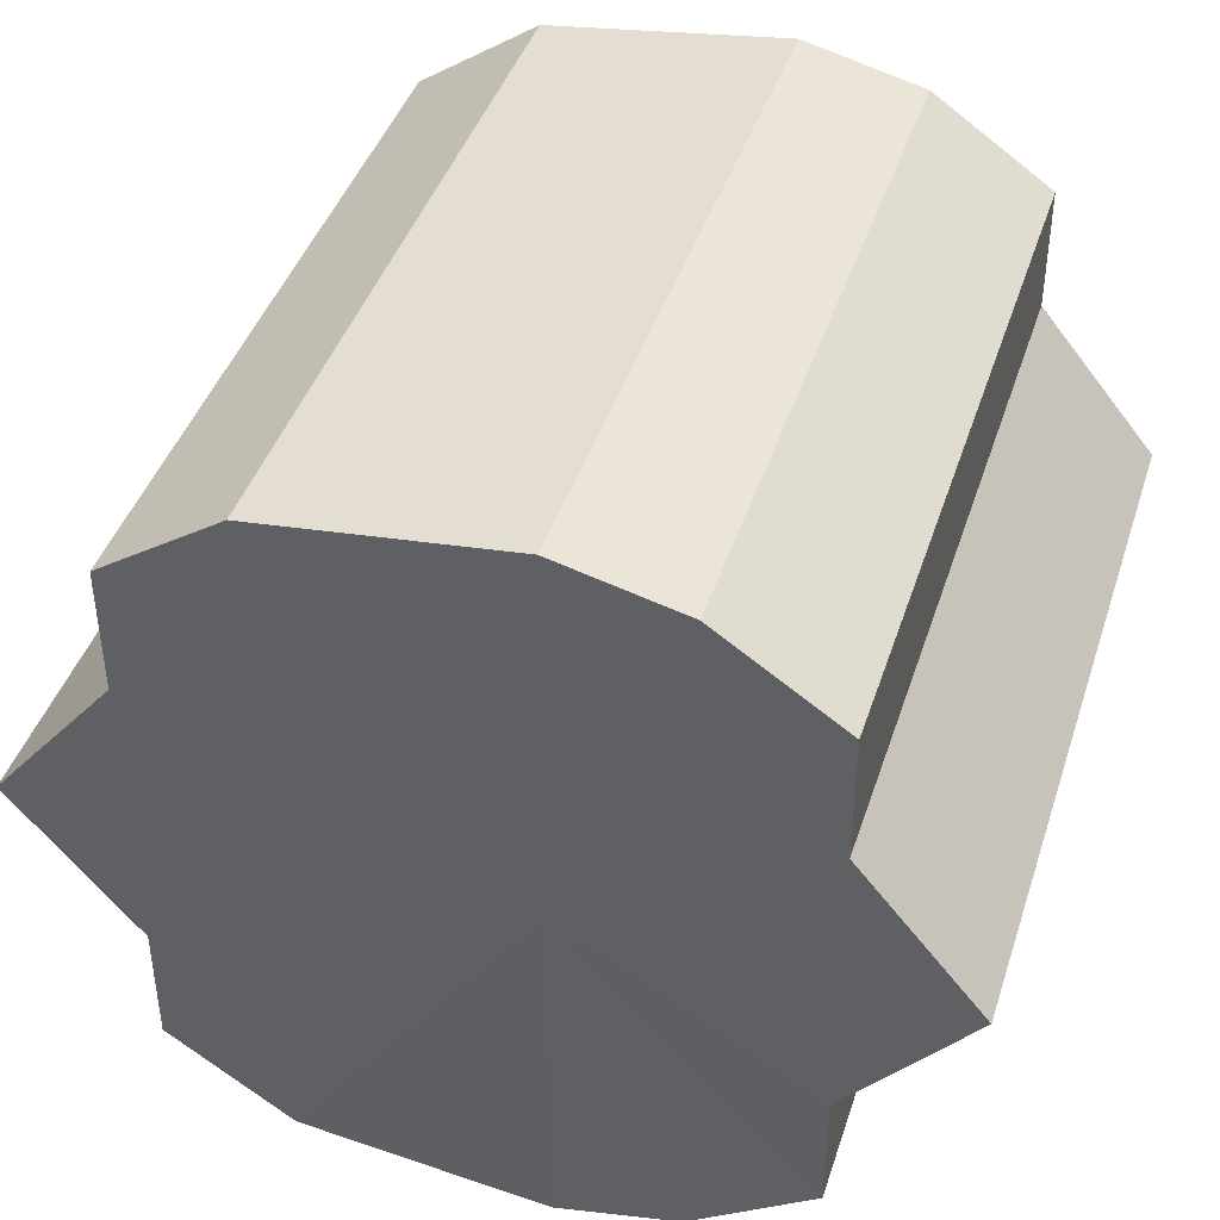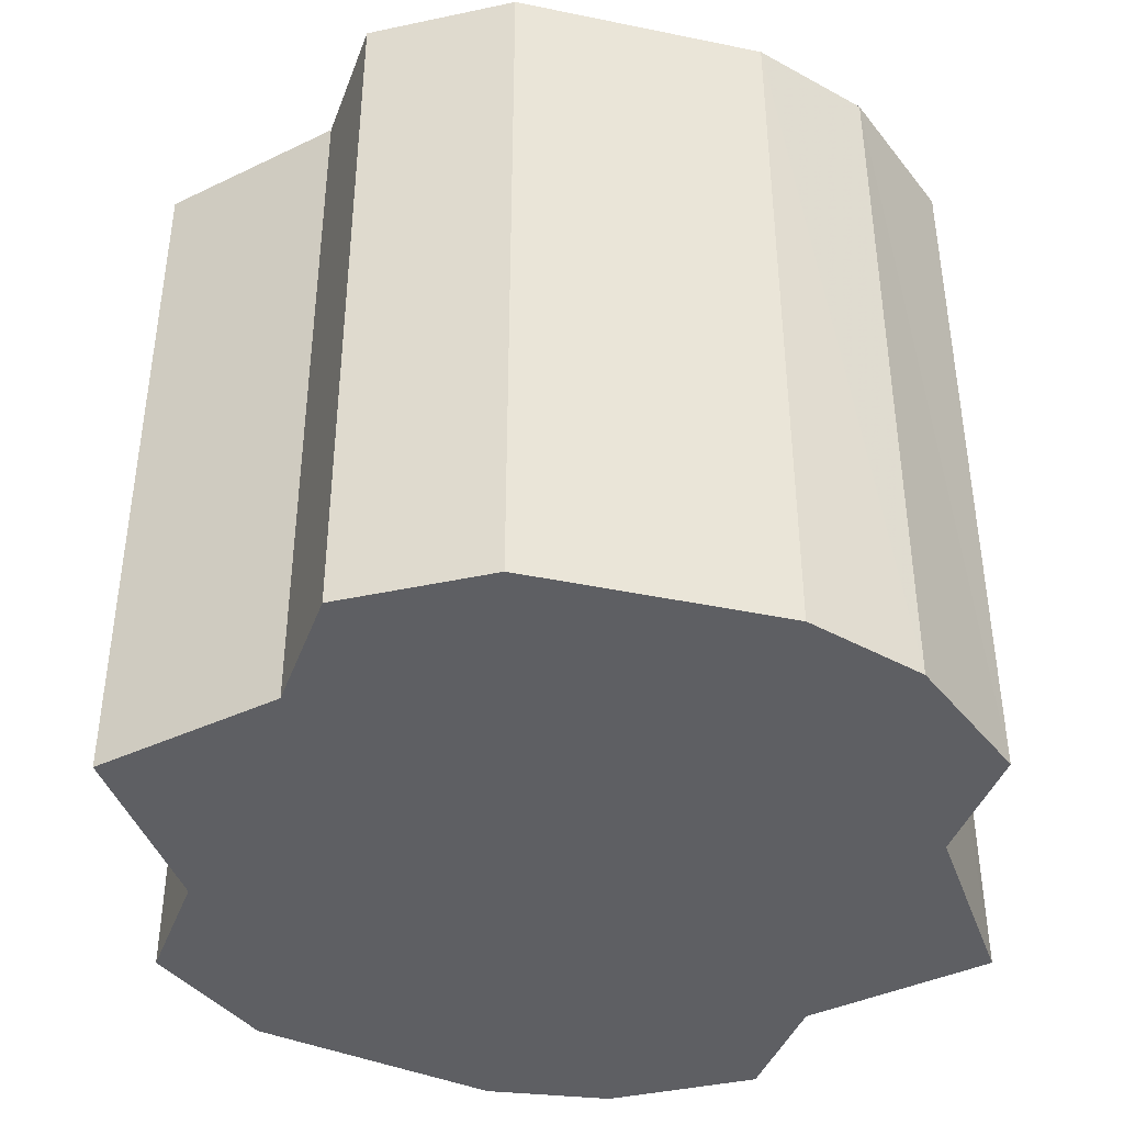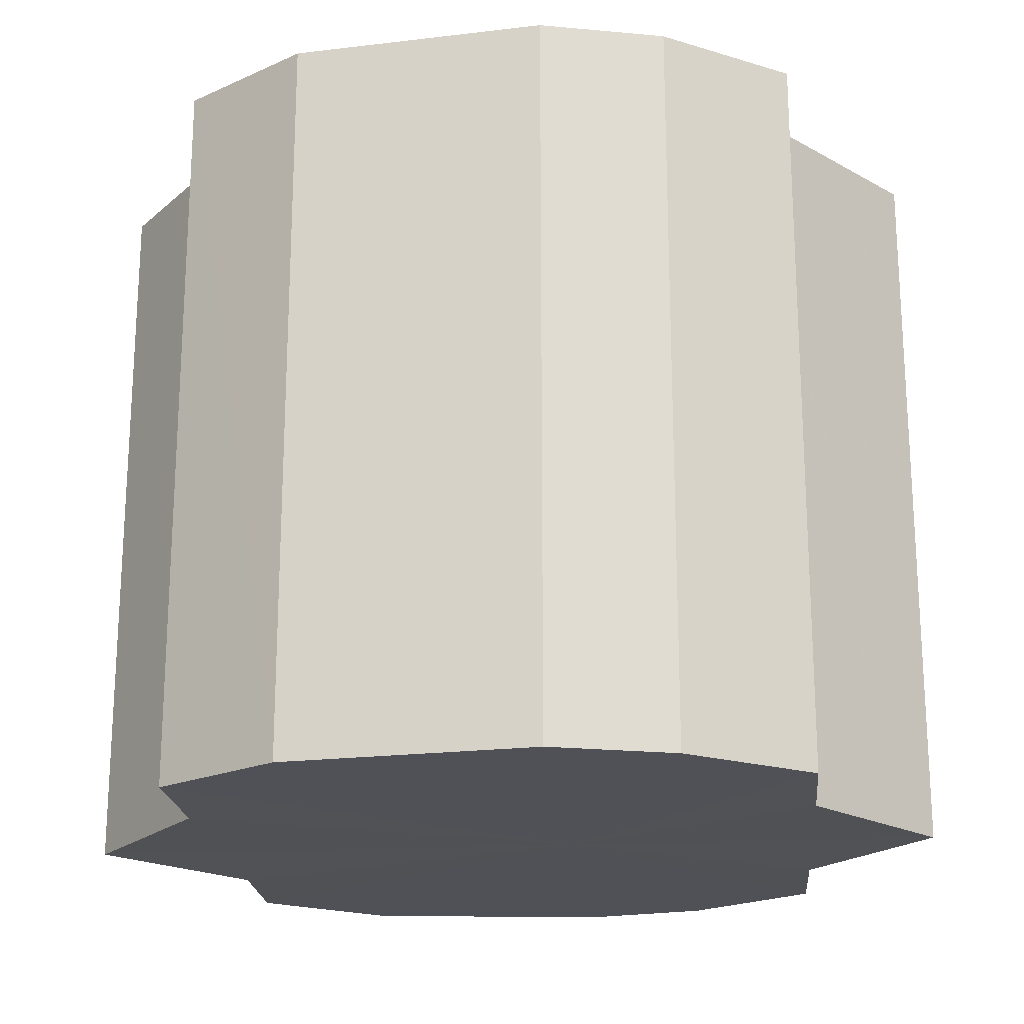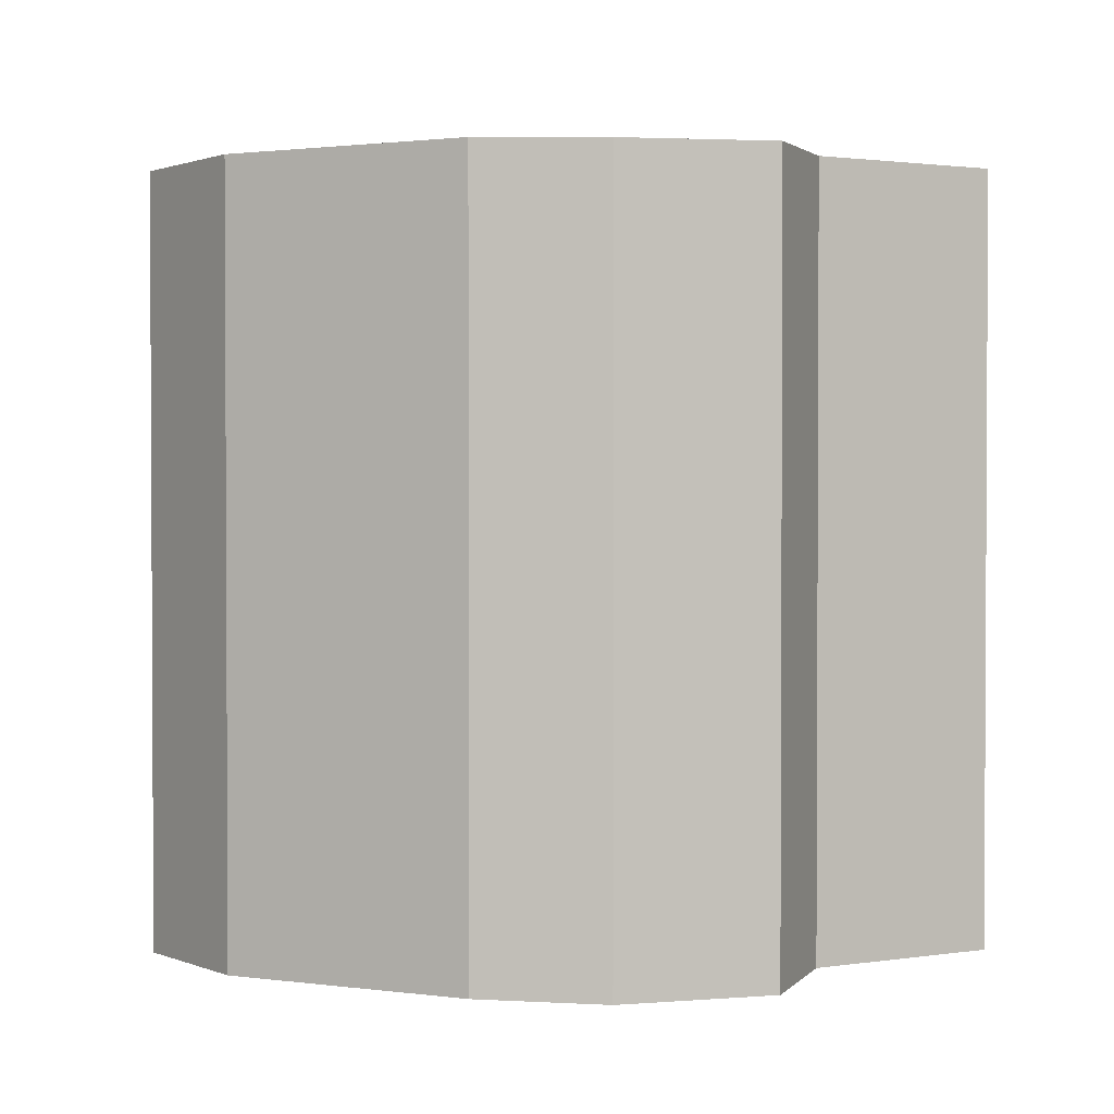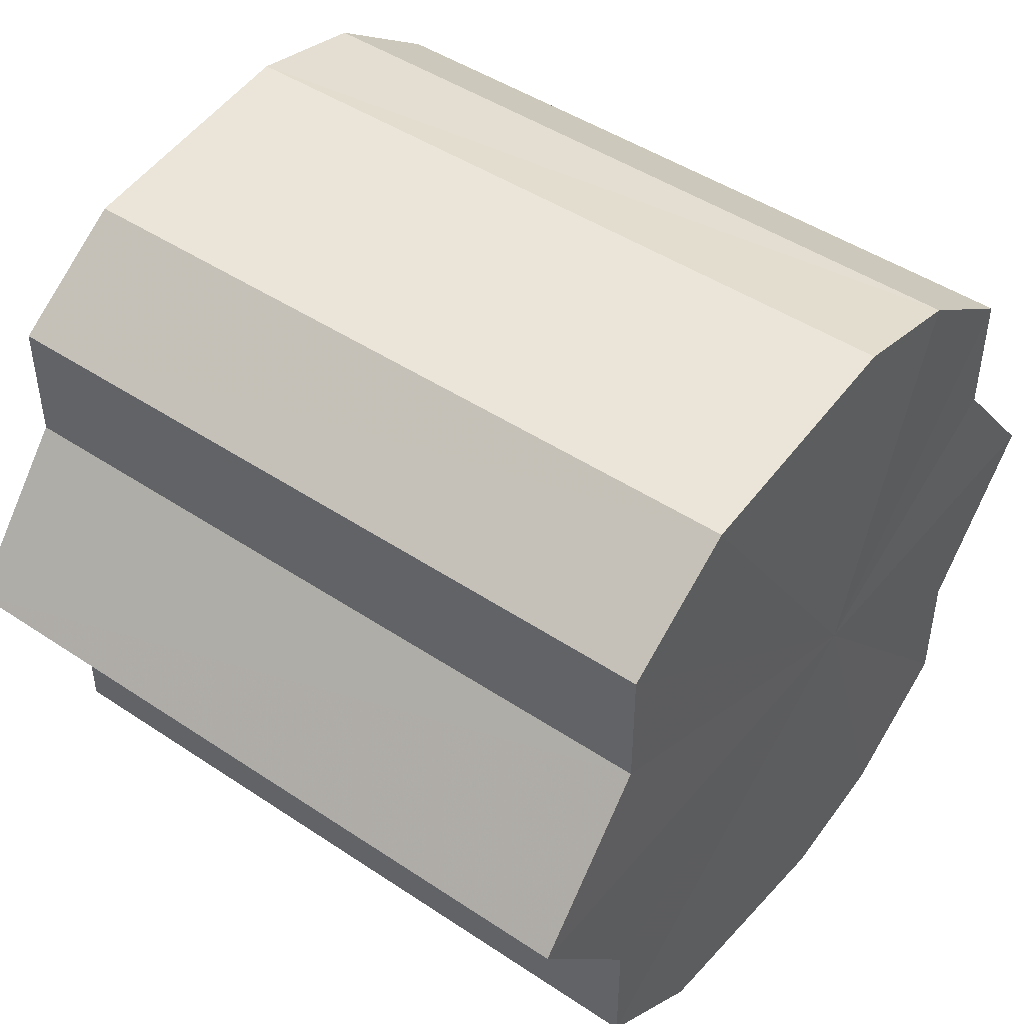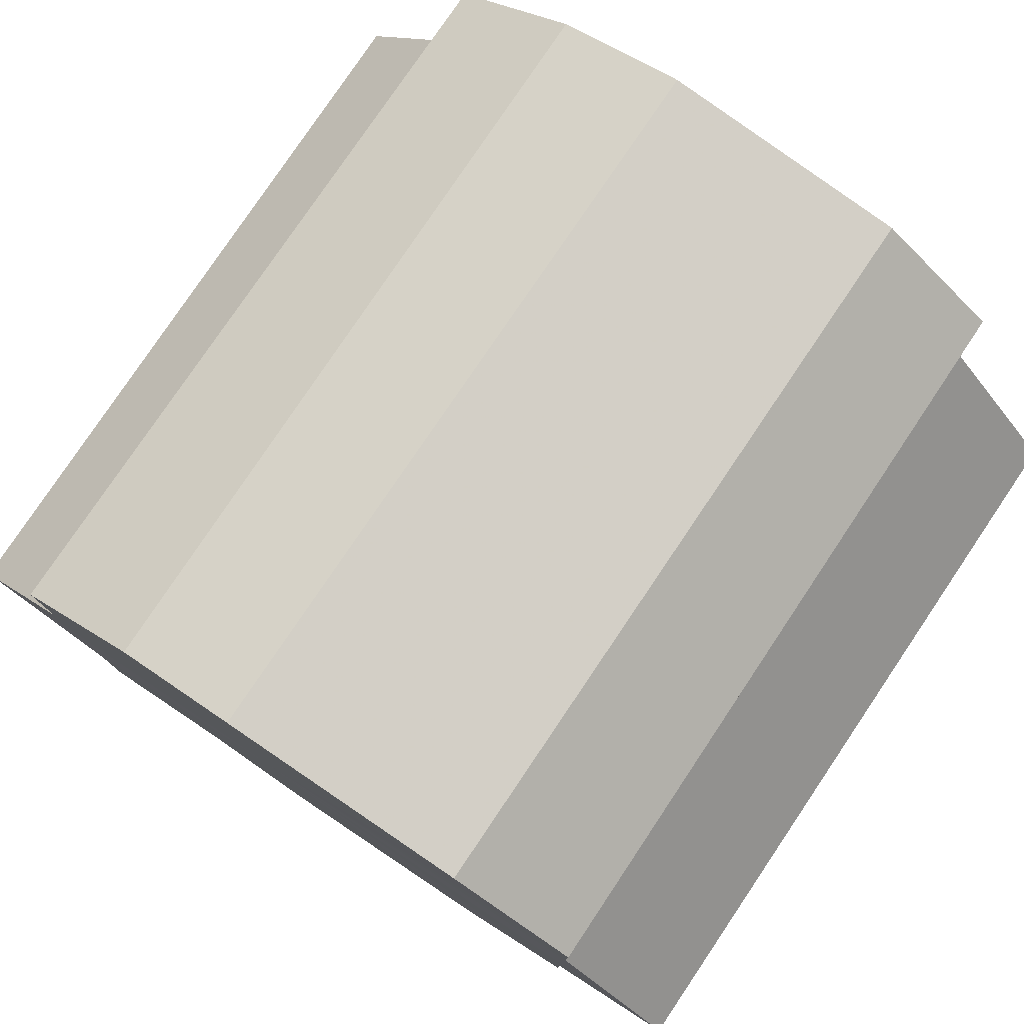
<metadata>
{"format":"obj","ext":"obj","renderer":"f3d","projection":"perspective","resolution":1024,"background":"white","views":[{"elev":42.3,"azim":-162.5,"up":"+Z"},{"elev":-41.6,"azim":159.6,"up":"+Y"},{"elev":-20.4,"azim":-174.8,"up":"+Y"},{"elev":1.8,"azim":-159.6,"up":"+Y"},{"elev":46.3,"azim":127.3,"up":"+Z"},{"elev":78.6,"azim":33.8,"up":"+Z"}]}
</metadata>
<code>
o 12970
v 2172 1892 13.29
v 2172 1892 13.29
v 2172 1892 13.29
v 2172 1892 13.3
v 2172 1892 13.29
v 2172 1892 13.29
v 2172 1892 13.29
v 2172 1892 13.31
v 2172 1892 13.3
v 2172 1892 13.3
v 2172 1892 13.3
v 2172 1892 13.32
v 2172 1892 13.31
v 2172 1892 13.31
v 2172 1892 13.31
v 2172 1892 13.33
v 2172 1892 13.32
v 2172 1892 13.32
v 2172 1892 13.32
v 2172 1892 13.34
v 2172 1892 13.33
v 2172 1892 13.33
v 2172 1892 13.33
v 2172 1892 13.35
v 2172 1892 13.34
v 2172 1892 13.34
v 2172 1892 13.34
v 2172 1892 13.35
v 2172 1892 13.35
v 2172 1892 13.35
v 2172 1892 13.35
v 2172 1892 13.35
v 2172 1892 13.29
v 2172 1892 13.29
v 2172 1892 13.29
v 2172 1892 13.3
v 2172 1892 13.3
v 2172 1892 13.29
v 2172 1892 13.29
v 2172 1892 13.3
v 2172 1892 13.29
v 2172 1892 13.31
v 2172 1892 13.31
v 2172 1892 13.31
v 2172 1892 13.3
v 2172 1892 13.32
v 2172 1892 13.31
v 2172 1892 13.32
v 2172 1892 13.32
v 2172 1892 13.33
v 2172 1892 13.32
v 2172 1892 13.34
v 2172 1892 13.33
v 2172 1892 13.33
v 2172 1892 13.33
v 2172 1892 13.35
v 2172 1892 13.34
v 2172 1892 13.35
v 2172 1892 13.35
v 2172 1892 13.34
v 2172 1892 13.34
v 2172 1892 13.35
v 2172 1892 13.35
v 2172 1892 13.35
v 2172 1892 13.32
v 2172 1892 13.29
v 2172 1892 13.29
v 2172 1892 13.3
v 2172 1892 13.29
v 2172 1892 13.31
v 2172 1892 13.3
v 2172 1892 13.32
v 2172 1892 13.31
v 2172 1892 13.33
v 2172 1892 13.32
v 2172 1892 13.34
v 2172 1892 13.33
v 2172 1892 13.35
v 2172 1892 13.34
v 2172 1892 13.35
v 2172 1892 13.35
v 2172 1892 13.32
v 2172 1892 13.29
v 2172 1892 13.29
v 2172 1892 13.29
v 2172 1892 13.3
v 2172 1892 13.3
v 2172 1892 13.31
v 2172 1892 13.31
v 2172 1892 13.32
v 2172 1892 13.32
v 2172 1892 13.33
v 2172 1892 13.33
v 2172 1892 13.34
v 2172 1892 13.34
v 2172 1892 13.35
v 2172 1892 13.35
v 2172 1892 13.35
f 1 2 3
f 2 4 5
f 6 1 7
f 4 8 9
f 10 6 11
f 8 12 13
f 14 10 15
f 12 16 17
f 18 14 19
f 16 20 21
f 22 18 23
f 20 24 25
f 26 22 27
f 24 28 29
f 30 26 31
f 28 30 32
f 33 34 35
f 35 36 37
f 38 39 33
f 40 41 38
f 37 42 43
f 44 45 40
f 46 47 44
f 43 48 49
f 50 51 46
f 52 53 50
f 49 54 55
f 56 57 52
f 58 59 56
f 55 60 61
f 62 63 58
f 61 64 62
f 65 66 67
f 65 68 66
f 65 67 69
f 65 70 68
f 65 69 71
f 65 72 70
f 65 71 73
f 65 74 72
f 65 73 75
f 65 76 74
f 65 75 77
f 65 78 76
f 65 77 79
f 65 80 78
f 65 79 81
f 65 81 80
f 82 83 84
f 82 85 83
f 82 84 86
f 82 87 85
f 82 86 88
f 82 89 87
f 82 88 90
f 82 91 89
f 82 90 92
f 82 93 91
f 82 92 94
f 82 95 93
f 82 94 96
f 82 97 95
f 82 96 98
f 82 98 97

</code>
